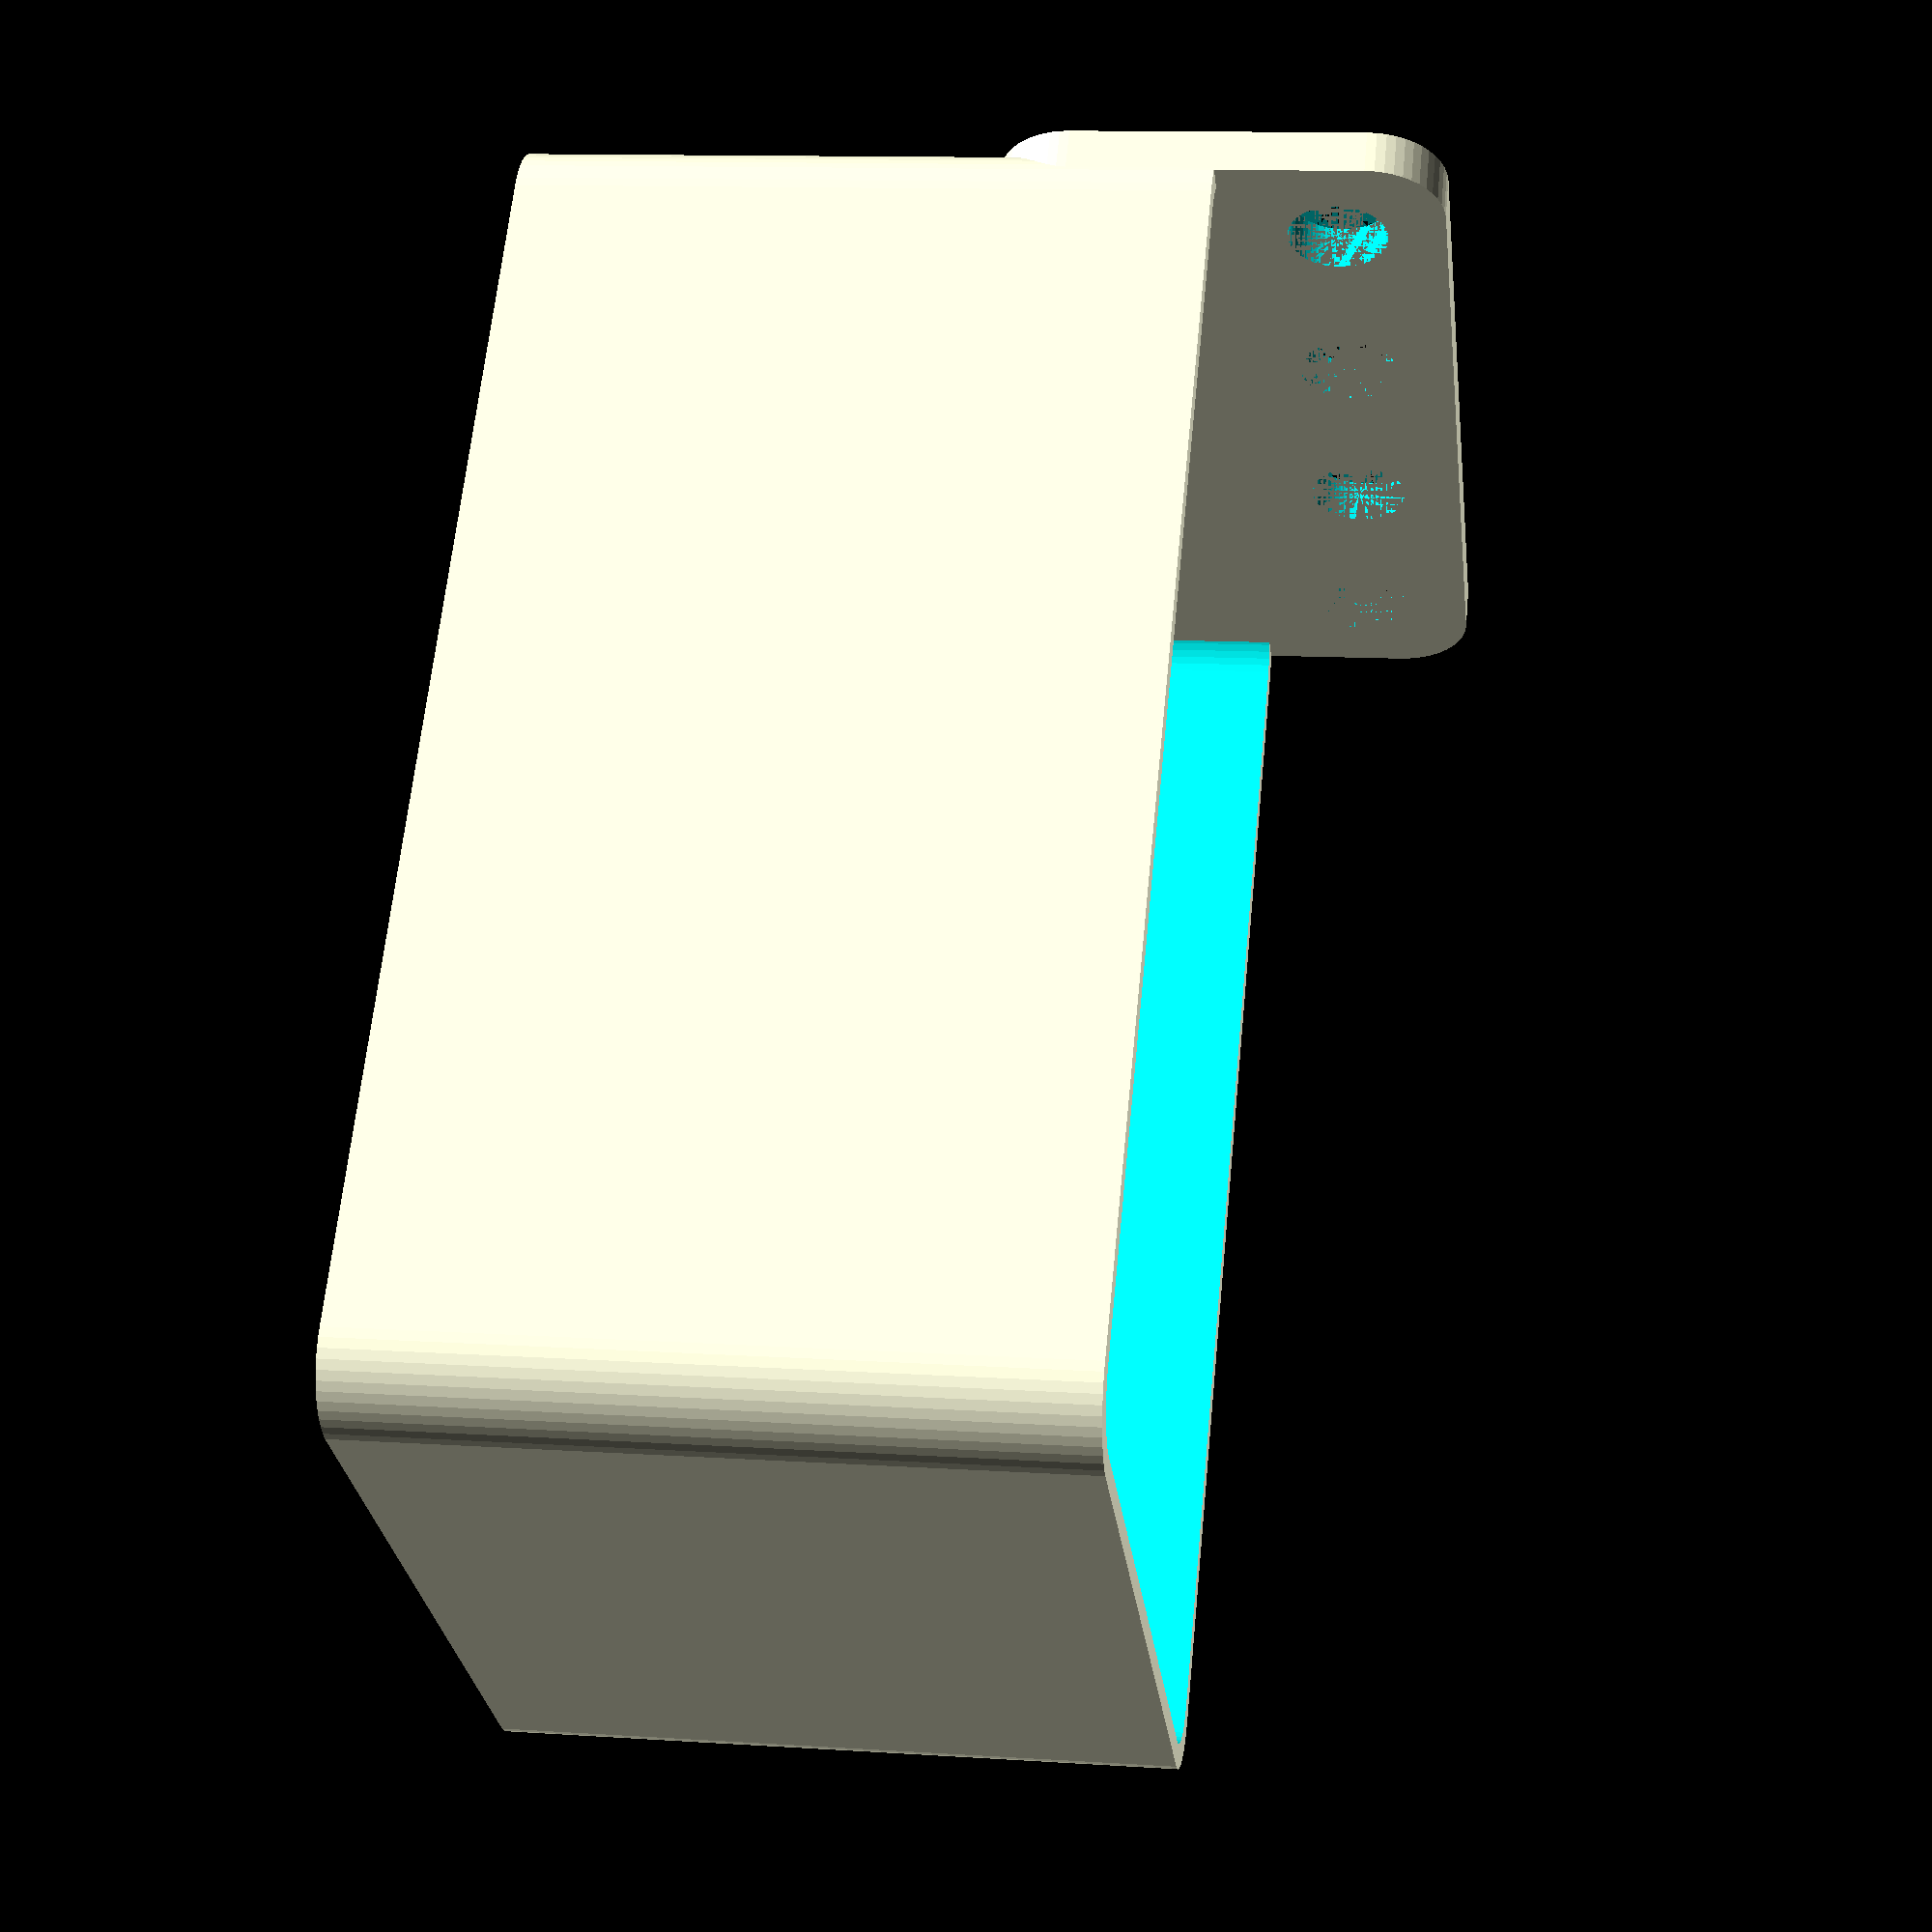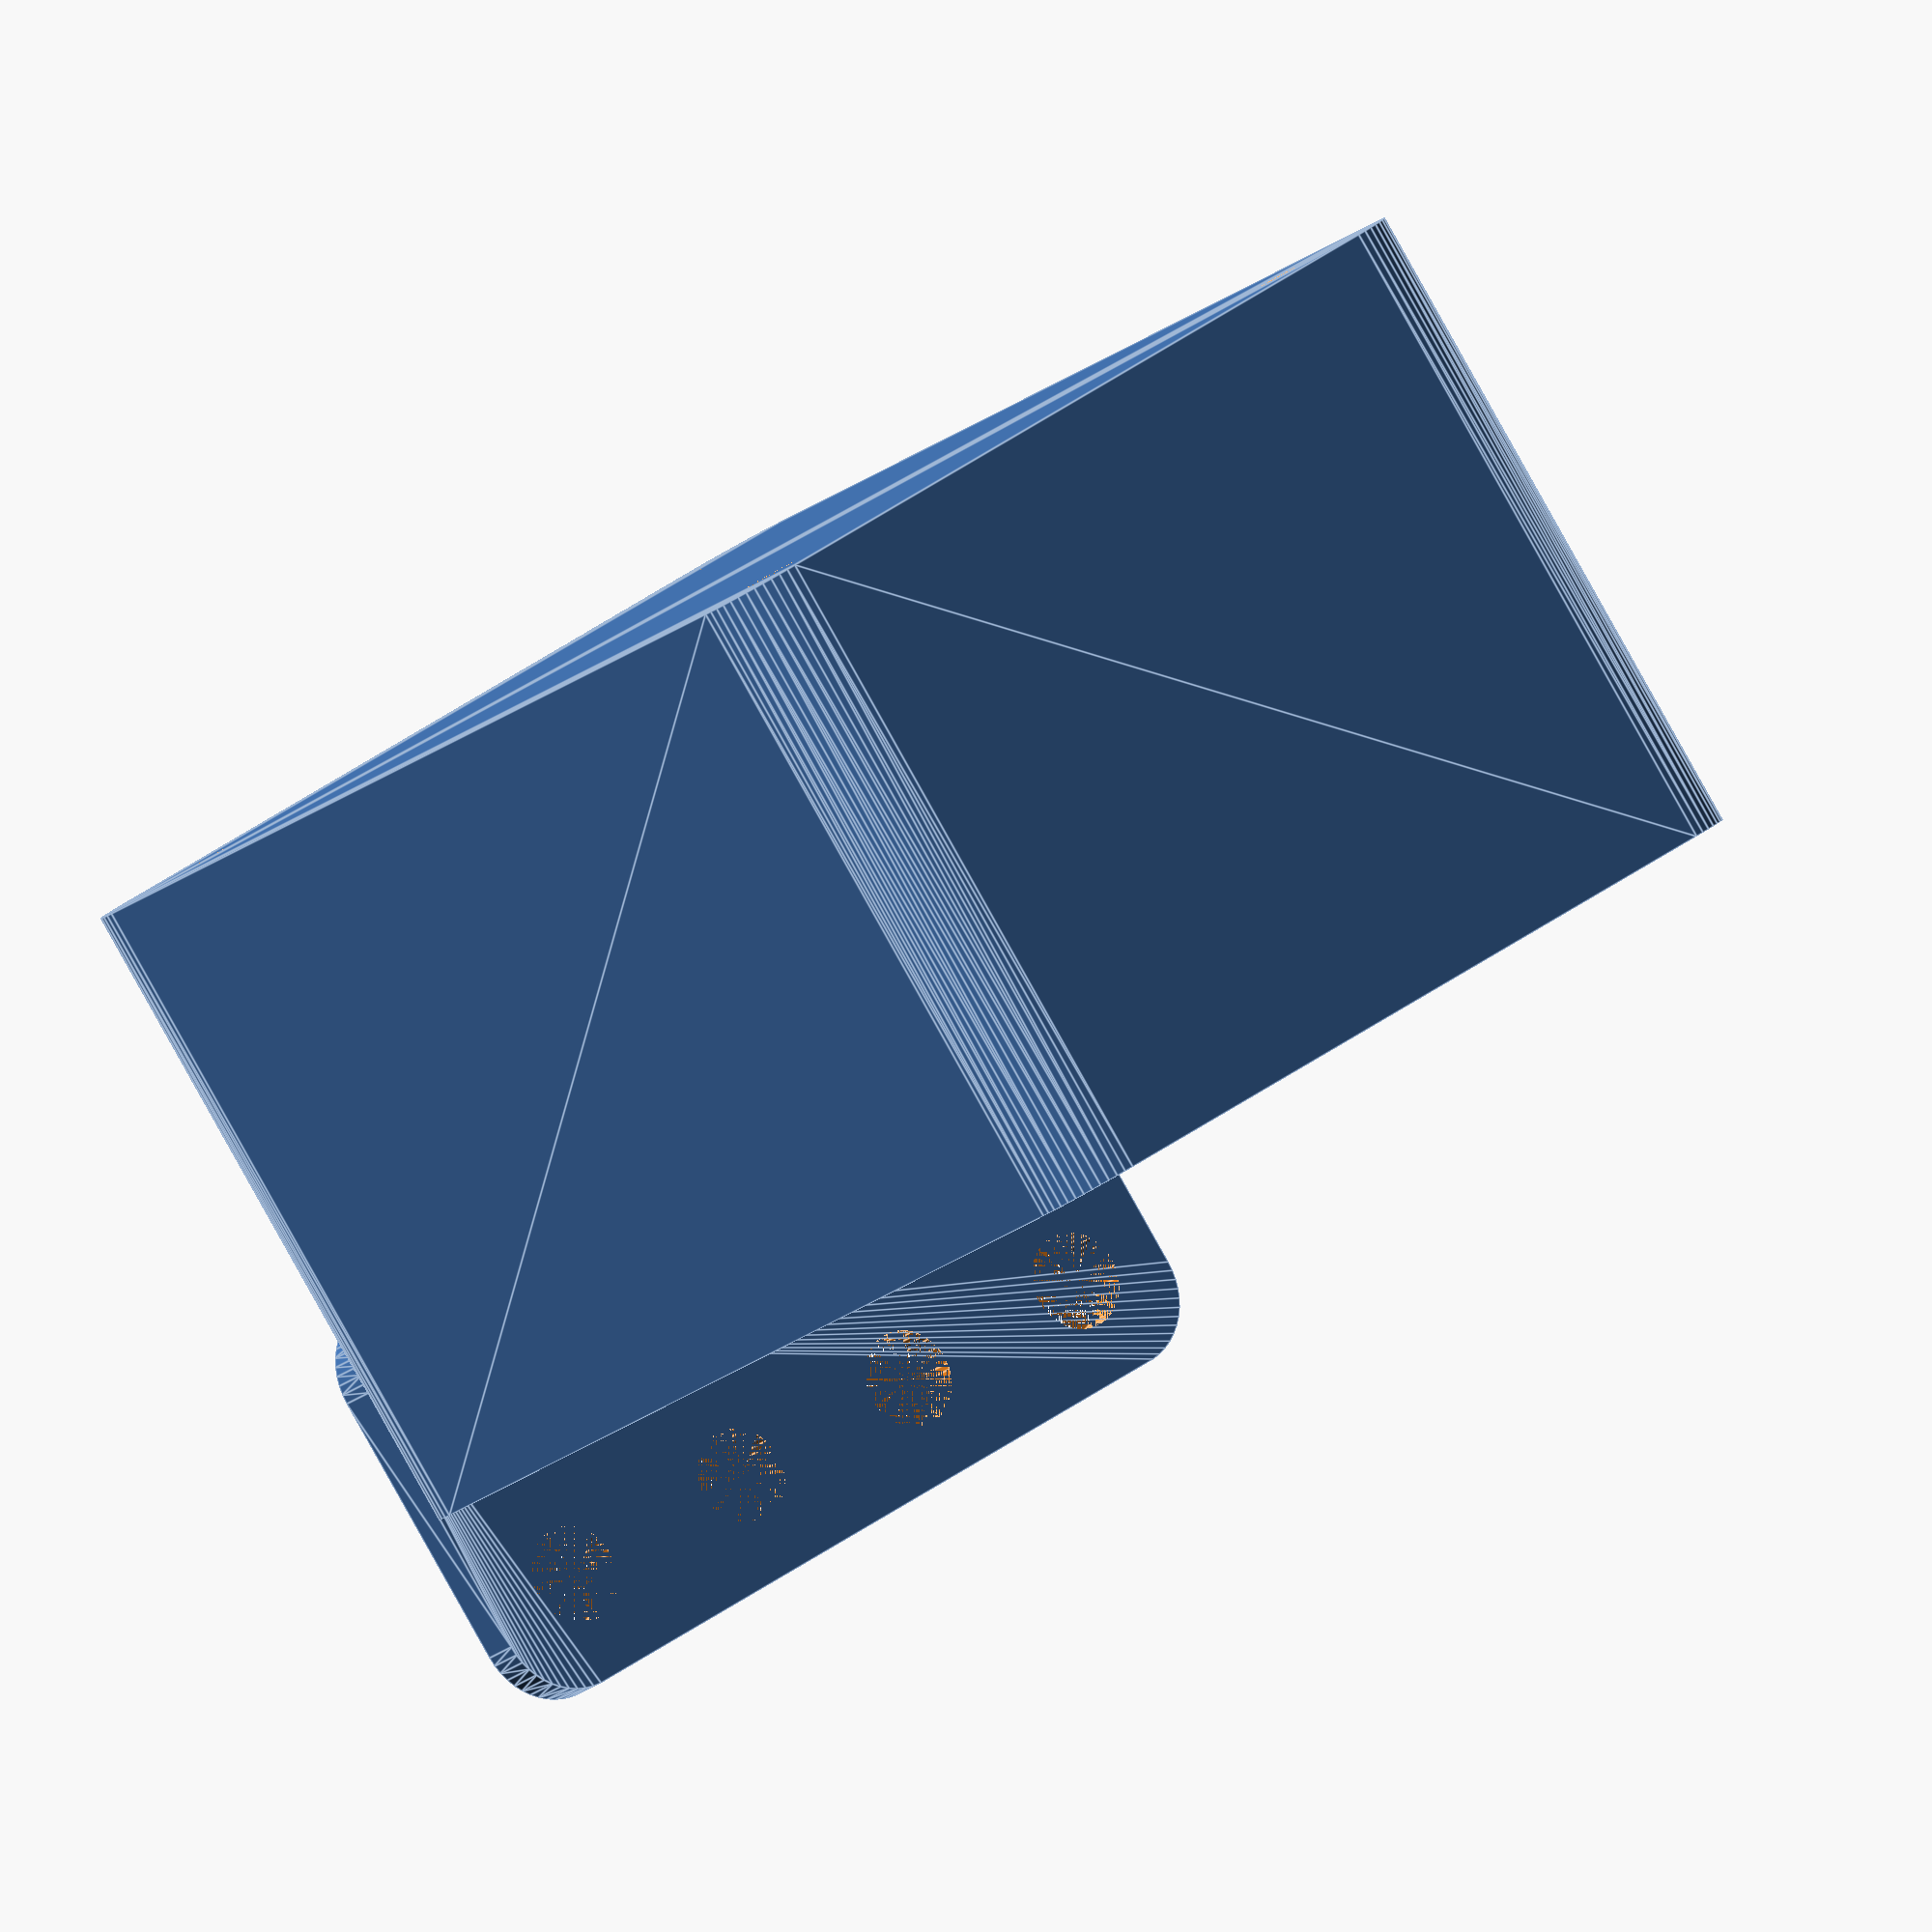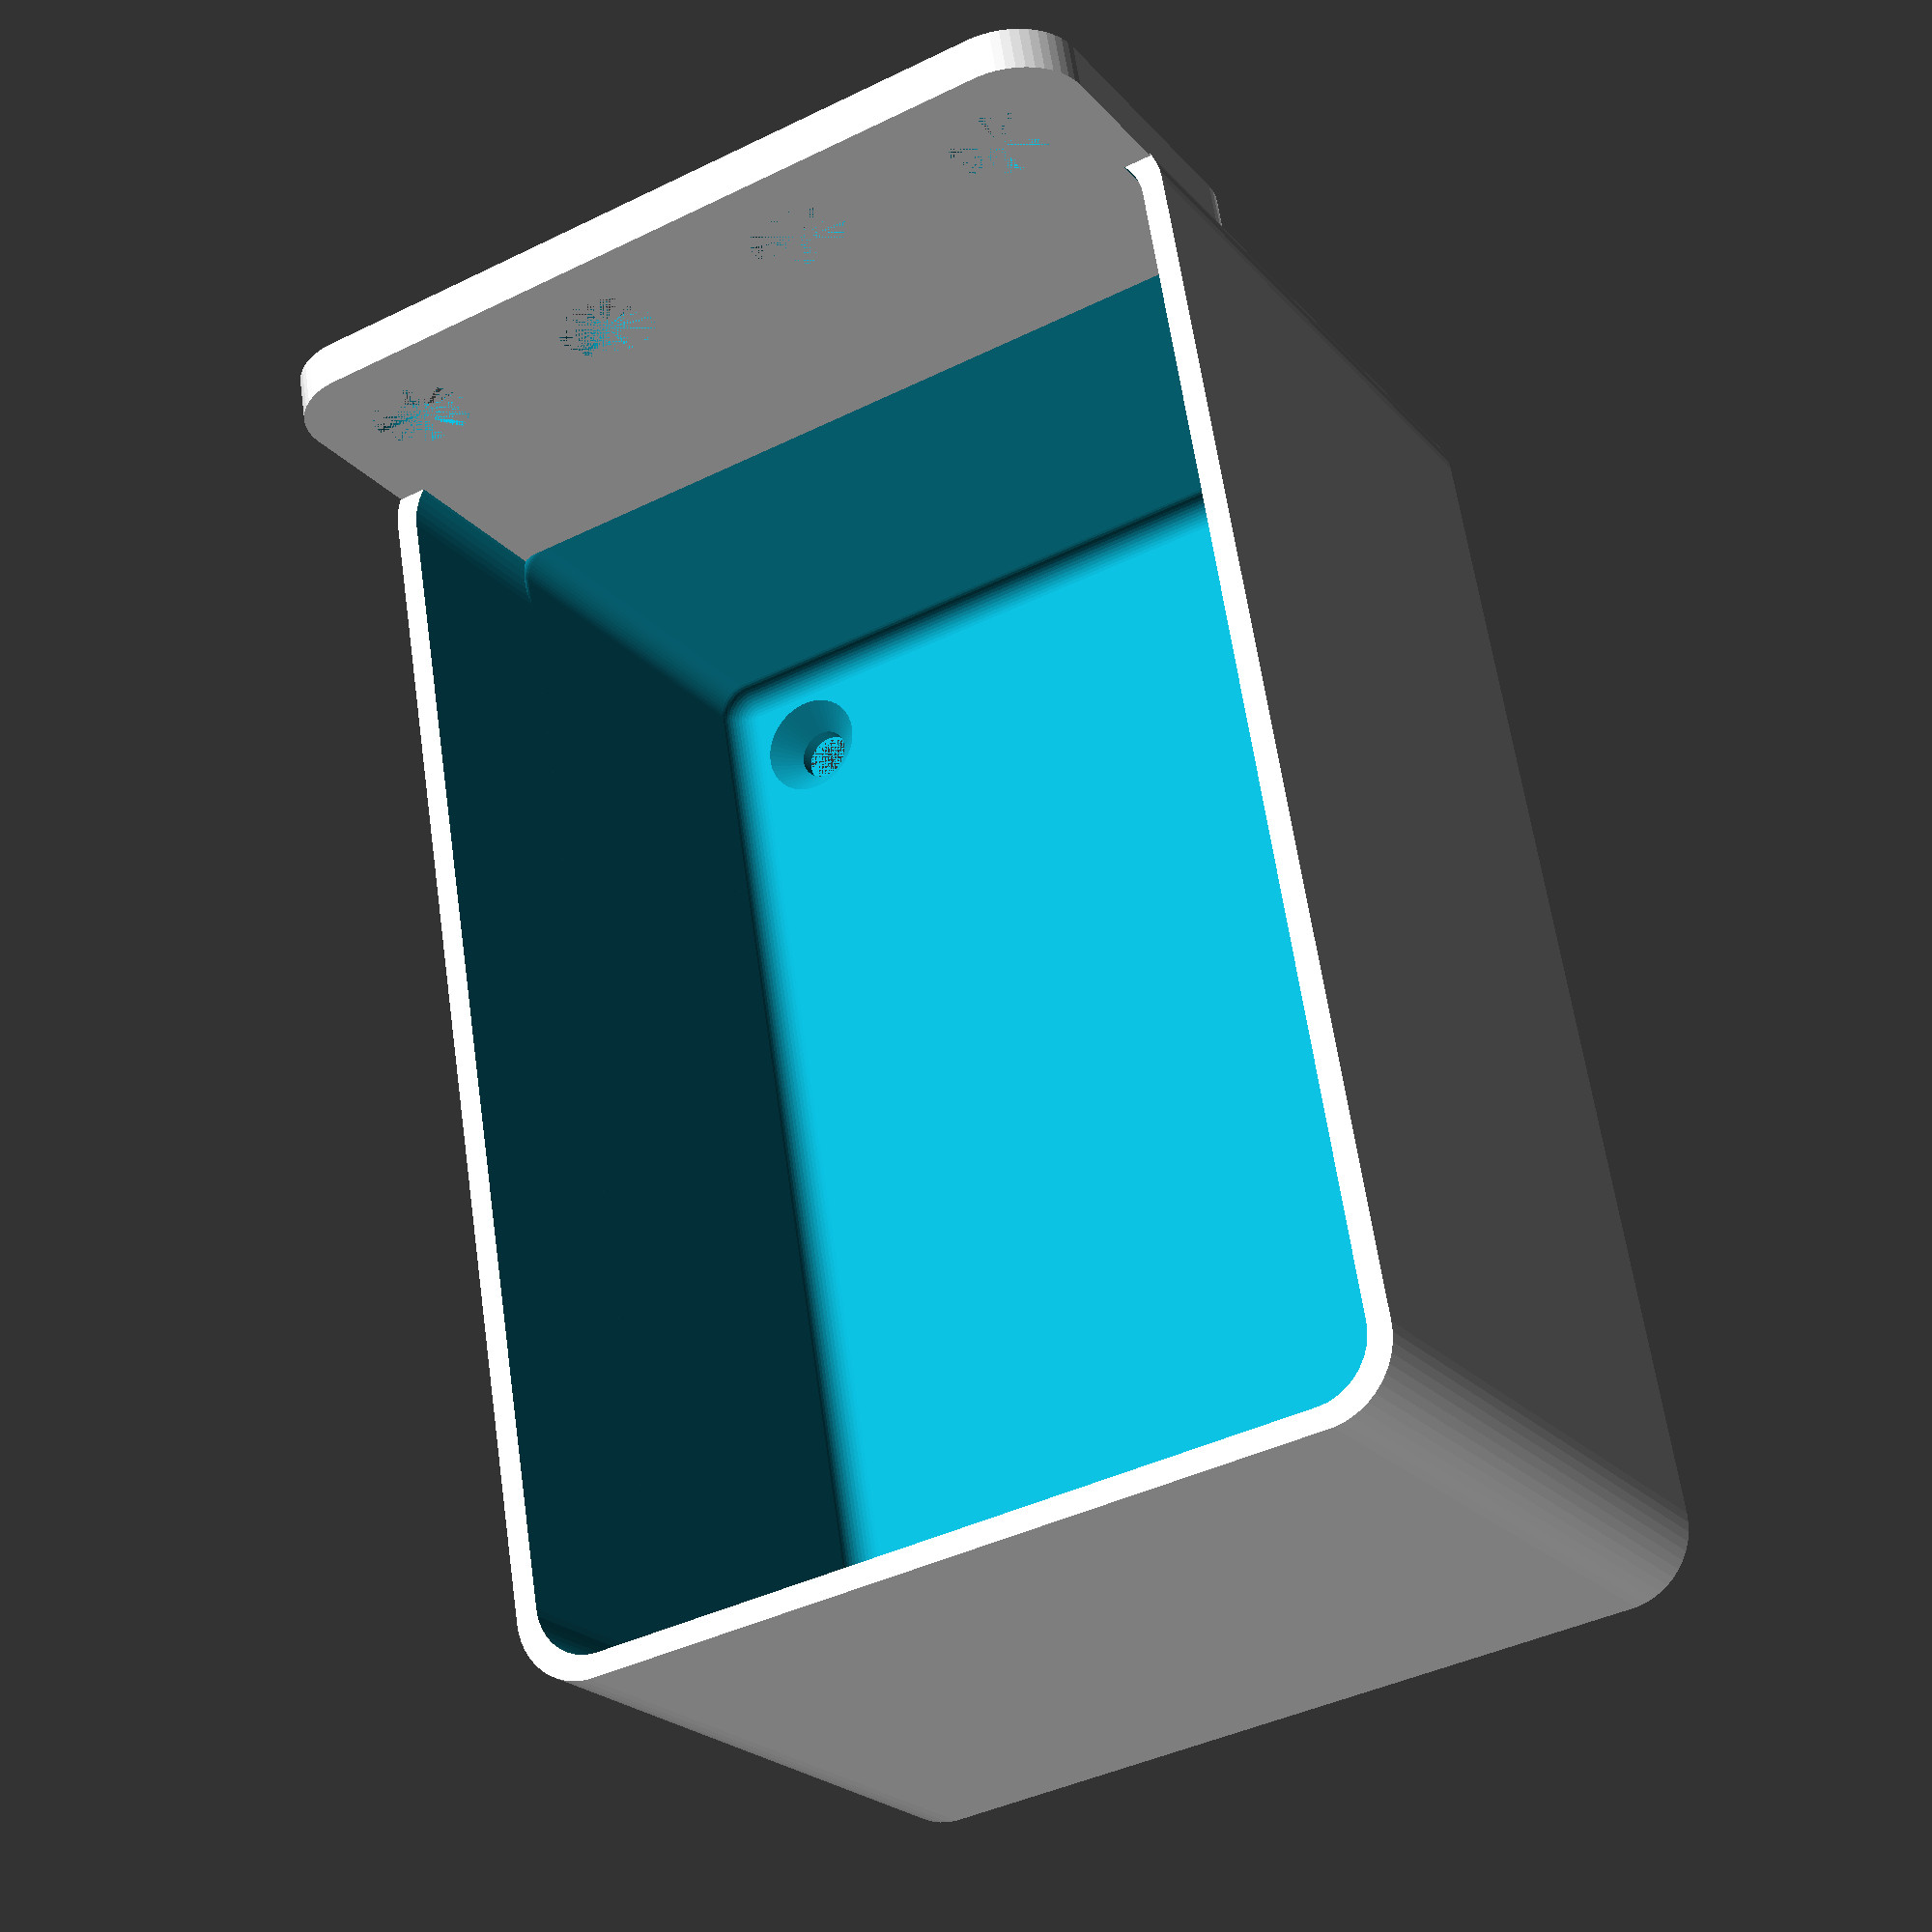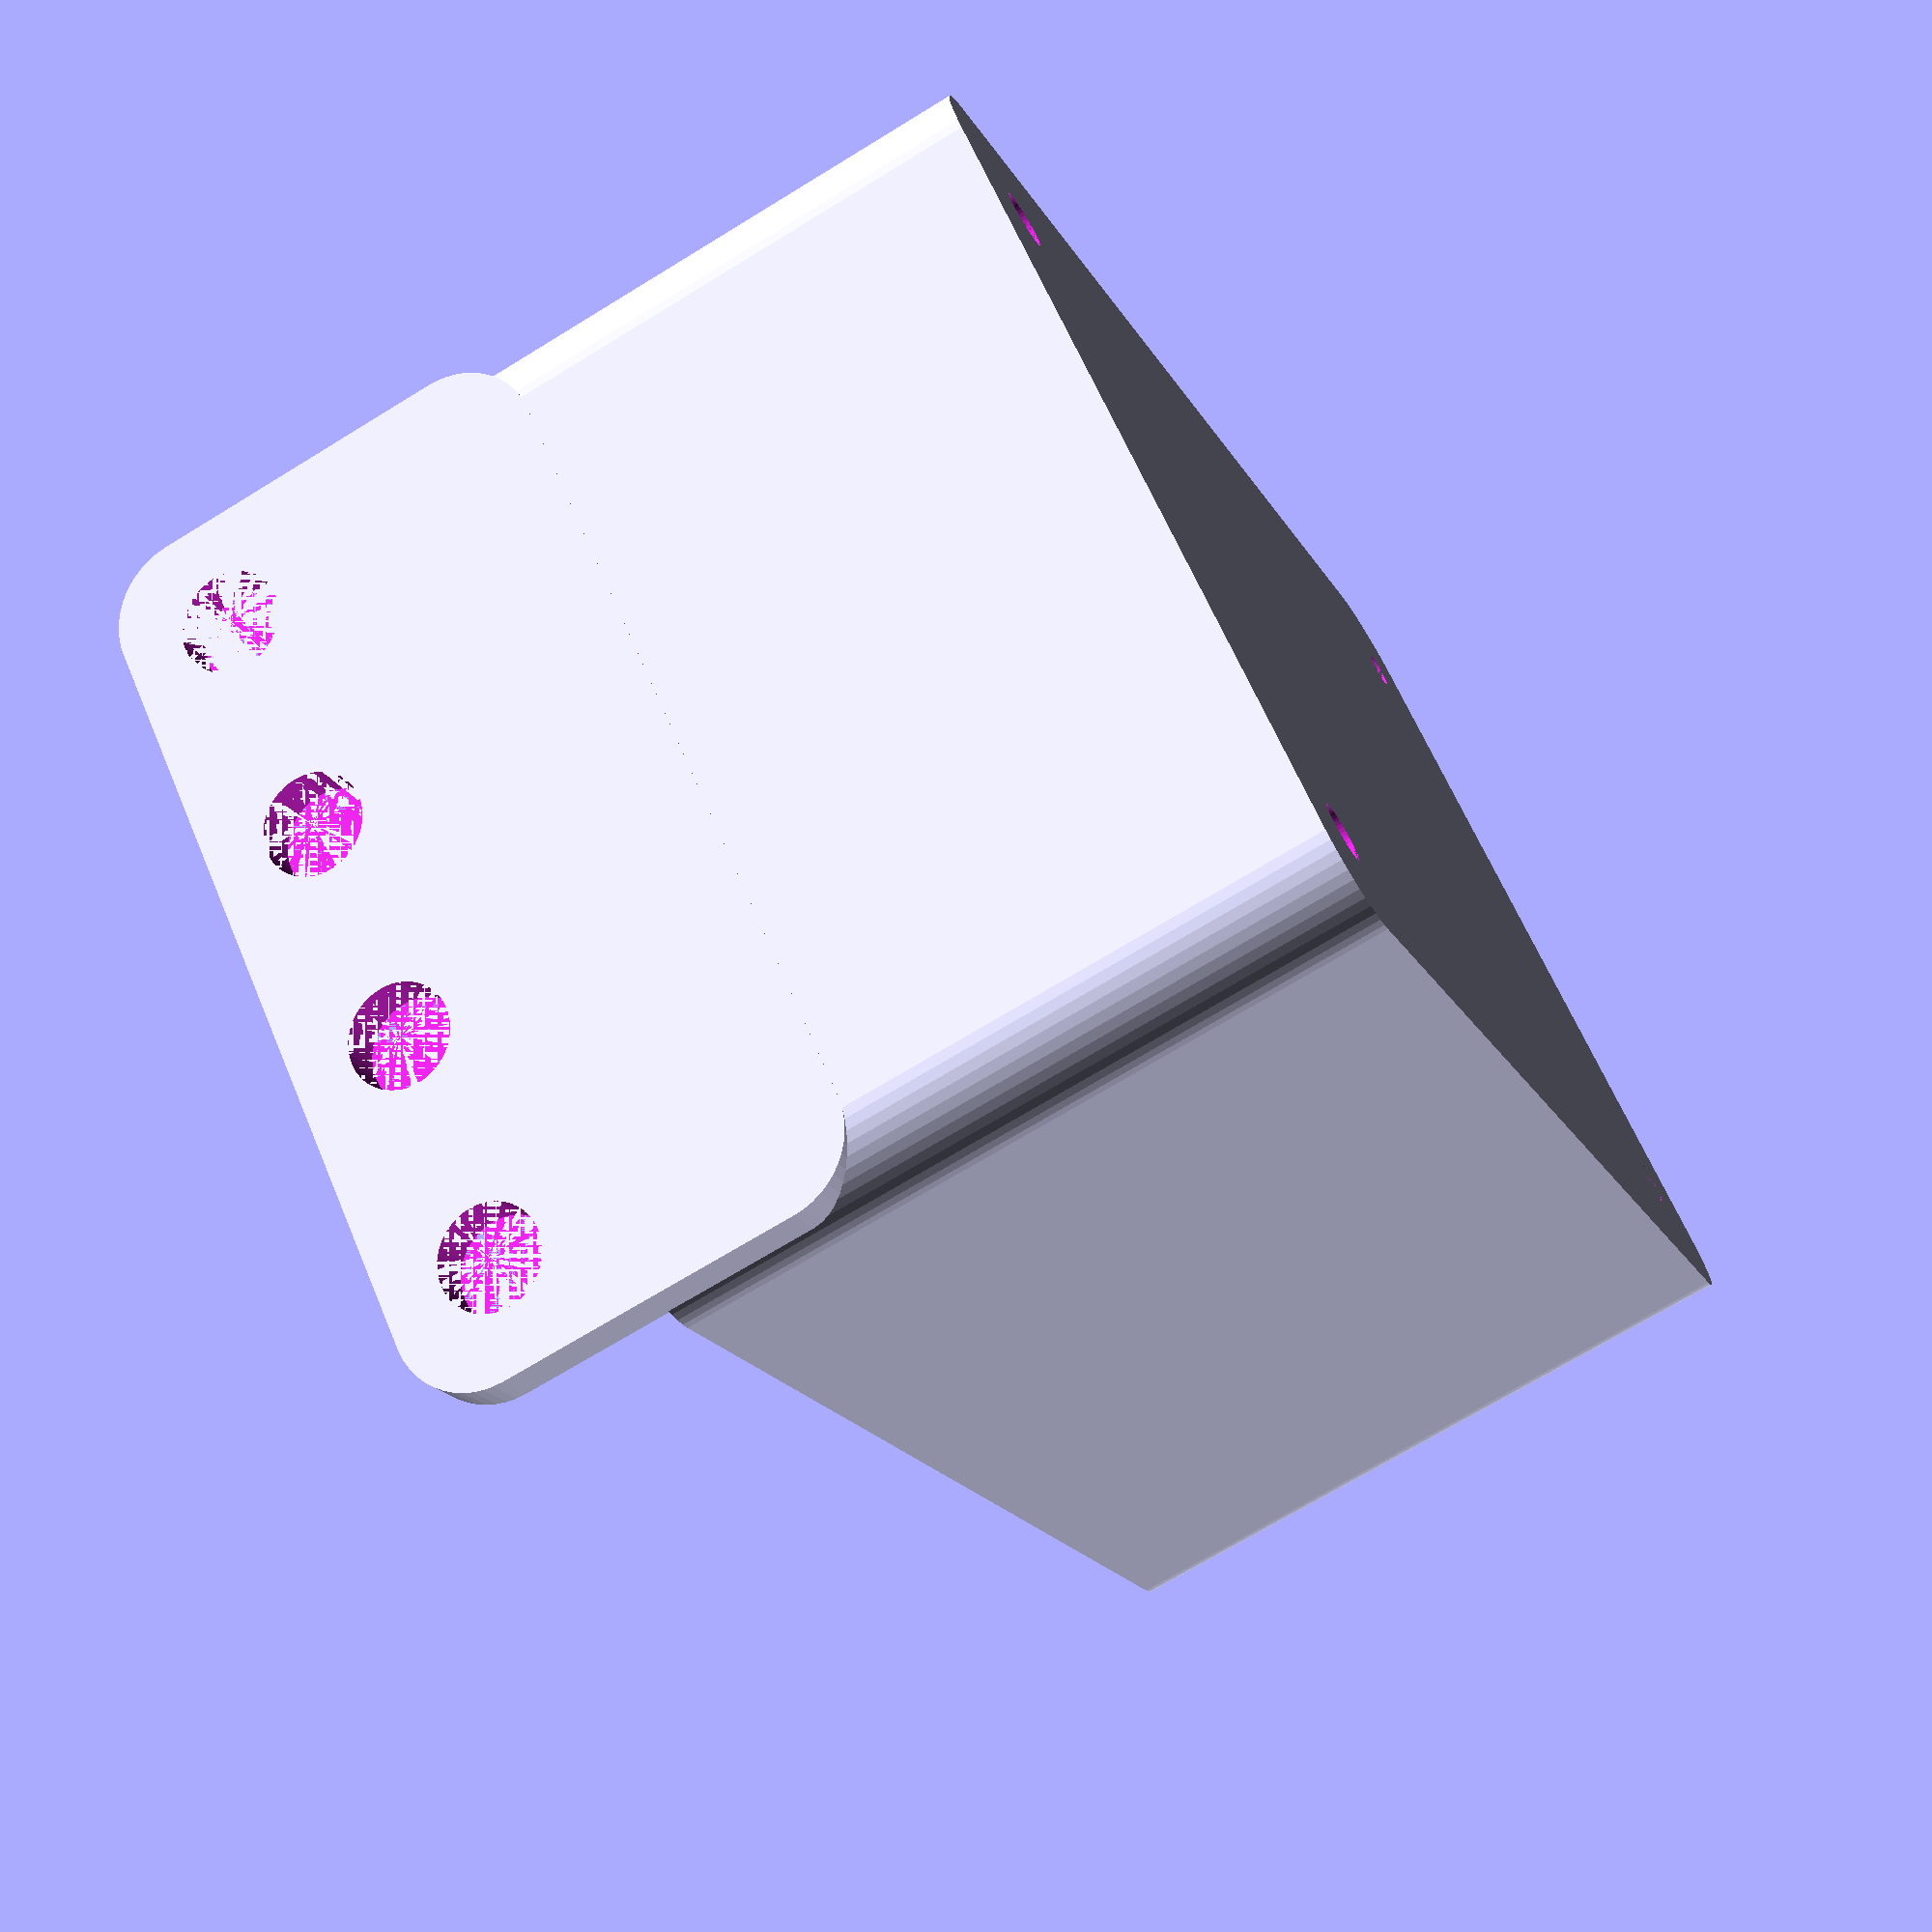
<openscad>
$fn = 50;


difference() {
	union() {
		difference() {
			union() {
				hull() {
					translate(v = [-25.0000000000, 40.0000000000, 0]) {
						cylinder(h = 45, r = 5);
					}
					translate(v = [25.0000000000, 40.0000000000, 0]) {
						cylinder(h = 45, r = 5);
					}
					translate(v = [-25.0000000000, -40.0000000000, 0]) {
						cylinder(h = 45, r = 5);
					}
					translate(v = [25.0000000000, -40.0000000000, 0]) {
						cylinder(h = 45, r = 5);
					}
				}
			}
			union() {
				translate(v = [-22.5000000000, -37.5000000000, 3]) {
					rotate(a = [0, 0, 0]) {
						difference() {
							union() {
								translate(v = [0, 0, -3.0000000000]) {
									cylinder(h = 3, r = 1.5000000000);
								}
								translate(v = [0, 0, -1.9000000000]) {
									cylinder(h = 1.9000000000, r1 = 1.8000000000, r2 = 3.6000000000);
								}
								cylinder(h = 250, r = 3.6000000000);
								translate(v = [0, 0, -3.0000000000]) {
									cylinder(h = 3, r = 1.8000000000);
								}
								translate(v = [0, 0, -3.0000000000]) {
									cylinder(h = 3, r = 1.5000000000);
								}
							}
							union();
						}
					}
				}
				translate(v = [22.5000000000, -37.5000000000, 3]) {
					rotate(a = [0, 0, 0]) {
						difference() {
							union() {
								translate(v = [0, 0, -3.0000000000]) {
									cylinder(h = 3, r = 1.5000000000);
								}
								translate(v = [0, 0, -1.9000000000]) {
									cylinder(h = 1.9000000000, r1 = 1.8000000000, r2 = 3.6000000000);
								}
								cylinder(h = 250, r = 3.6000000000);
								translate(v = [0, 0, -3.0000000000]) {
									cylinder(h = 3, r = 1.8000000000);
								}
								translate(v = [0, 0, -3.0000000000]) {
									cylinder(h = 3, r = 1.5000000000);
								}
							}
							union();
						}
					}
				}
				translate(v = [-22.5000000000, 37.5000000000, 3]) {
					rotate(a = [0, 0, 0]) {
						difference() {
							union() {
								translate(v = [0, 0, -3.0000000000]) {
									cylinder(h = 3, r = 1.5000000000);
								}
								translate(v = [0, 0, -1.9000000000]) {
									cylinder(h = 1.9000000000, r1 = 1.8000000000, r2 = 3.6000000000);
								}
								cylinder(h = 250, r = 3.6000000000);
								translate(v = [0, 0, -3.0000000000]) {
									cylinder(h = 3, r = 1.8000000000);
								}
								translate(v = [0, 0, -3.0000000000]) {
									cylinder(h = 3, r = 1.5000000000);
								}
							}
							union();
						}
					}
				}
				translate(v = [22.5000000000, 37.5000000000, 3]) {
					rotate(a = [0, 0, 0]) {
						difference() {
							union() {
								translate(v = [0, 0, -3.0000000000]) {
									cylinder(h = 3, r = 1.5000000000);
								}
								translate(v = [0, 0, -1.9000000000]) {
									cylinder(h = 1.9000000000, r1 = 1.8000000000, r2 = 3.6000000000);
								}
								cylinder(h = 250, r = 3.6000000000);
								translate(v = [0, 0, -3.0000000000]) {
									cylinder(h = 3, r = 1.8000000000);
								}
								translate(v = [0, 0, -3.0000000000]) {
									cylinder(h = 3, r = 1.5000000000);
								}
							}
							union();
						}
					}
				}
				translate(v = [0, 0, 2.9925000000]) {
					hull() {
						union() {
							translate(v = [-24.5000000000, 39.5000000000, 4]) {
								cylinder(h = 82, r = 4);
							}
							translate(v = [-24.5000000000, 39.5000000000, 4]) {
								sphere(r = 4);
							}
							translate(v = [-24.5000000000, 39.5000000000, 86]) {
								sphere(r = 4);
							}
						}
						union() {
							translate(v = [24.5000000000, 39.5000000000, 4]) {
								cylinder(h = 82, r = 4);
							}
							translate(v = [24.5000000000, 39.5000000000, 4]) {
								sphere(r = 4);
							}
							translate(v = [24.5000000000, 39.5000000000, 86]) {
								sphere(r = 4);
							}
						}
						union() {
							translate(v = [-24.5000000000, -39.5000000000, 4]) {
								cylinder(h = 82, r = 4);
							}
							translate(v = [-24.5000000000, -39.5000000000, 4]) {
								sphere(r = 4);
							}
							translate(v = [-24.5000000000, -39.5000000000, 86]) {
								sphere(r = 4);
							}
						}
						union() {
							translate(v = [24.5000000000, -39.5000000000, 4]) {
								cylinder(h = 82, r = 4);
							}
							translate(v = [24.5000000000, -39.5000000000, 4]) {
								sphere(r = 4);
							}
							translate(v = [24.5000000000, -39.5000000000, 86]) {
								sphere(r = 4);
							}
						}
					}
				}
			}
		}
		union() {
			translate(v = [0, 45.0000000000, 45]) {
				rotate(a = [90, 0, 0]) {
					hull() {
						translate(v = [-24.5000000000, 9.5000000000, 0]) {
							cylinder(h = 3, r = 5);
						}
						translate(v = [24.5000000000, 9.5000000000, 0]) {
							cylinder(h = 3, r = 5);
						}
						translate(v = [-24.5000000000, -9.5000000000, 0]) {
							cylinder(h = 3, r = 5);
						}
						translate(v = [24.5000000000, -9.5000000000, 0]) {
							cylinder(h = 3, r = 5);
						}
					}
				}
			}
		}
	}
	union() {
		translate(v = [0, 0, 2.9925000000]) {
			hull() {
				union() {
					translate(v = [-26.5000000000, 41.5000000000, 2]) {
						cylinder(h = 26, r = 2);
					}
					translate(v = [-26.5000000000, 41.5000000000, 2]) {
						sphere(r = 2);
					}
					translate(v = [-26.5000000000, 41.5000000000, 28]) {
						sphere(r = 2);
					}
				}
				union() {
					translate(v = [26.5000000000, 41.5000000000, 2]) {
						cylinder(h = 26, r = 2);
					}
					translate(v = [26.5000000000, 41.5000000000, 2]) {
						sphere(r = 2);
					}
					translate(v = [26.5000000000, 41.5000000000, 28]) {
						sphere(r = 2);
					}
				}
				union() {
					translate(v = [-26.5000000000, -41.5000000000, 2]) {
						cylinder(h = 26, r = 2);
					}
					translate(v = [-26.5000000000, -41.5000000000, 2]) {
						sphere(r = 2);
					}
					translate(v = [-26.5000000000, -41.5000000000, 28]) {
						sphere(r = 2);
					}
				}
				union() {
					translate(v = [26.5000000000, -41.5000000000, 2]) {
						cylinder(h = 26, r = 2);
					}
					translate(v = [26.5000000000, -41.5000000000, 2]) {
						sphere(r = 2);
					}
					translate(v = [26.5000000000, -41.5000000000, 28]) {
						sphere(r = 2);
					}
				}
			}
		}
		translate(v = [-22.5000000000, 45.0000000000, 52.5000000000]) {
			rotate(a = [90, 0, 0]) {
				cylinder(h = 3, r = 3.2500000000);
			}
		}
		translate(v = [-7.5000000000, 45.0000000000, 52.5000000000]) {
			rotate(a = [90, 0, 0]) {
				cylinder(h = 3, r = 3.2500000000);
			}
		}
		translate(v = [7.5000000000, 45.0000000000, 52.5000000000]) {
			rotate(a = [90, 0, 0]) {
				cylinder(h = 3, r = 3.2500000000);
			}
		}
		translate(v = [22.5000000000, 45.0000000000, 52.5000000000]) {
			rotate(a = [90, 0, 0]) {
				cylinder(h = 3, r = 3.2500000000);
			}
		}
		translate(v = [22.5000000000, 45.0000000000, 52.5000000000]) {
			rotate(a = [90, 0, 0]) {
				cylinder(h = 3, r = 3.2500000000);
			}
		}
	}
}
</openscad>
<views>
elev=347.9 azim=39.7 roll=278.7 proj=p view=wireframe
elev=268.1 azim=213.7 roll=330.7 proj=o view=edges
elev=22.4 azim=350.5 roll=29.4 proj=p view=solid
elev=70.6 azim=137.6 roll=121.5 proj=p view=wireframe
</views>
